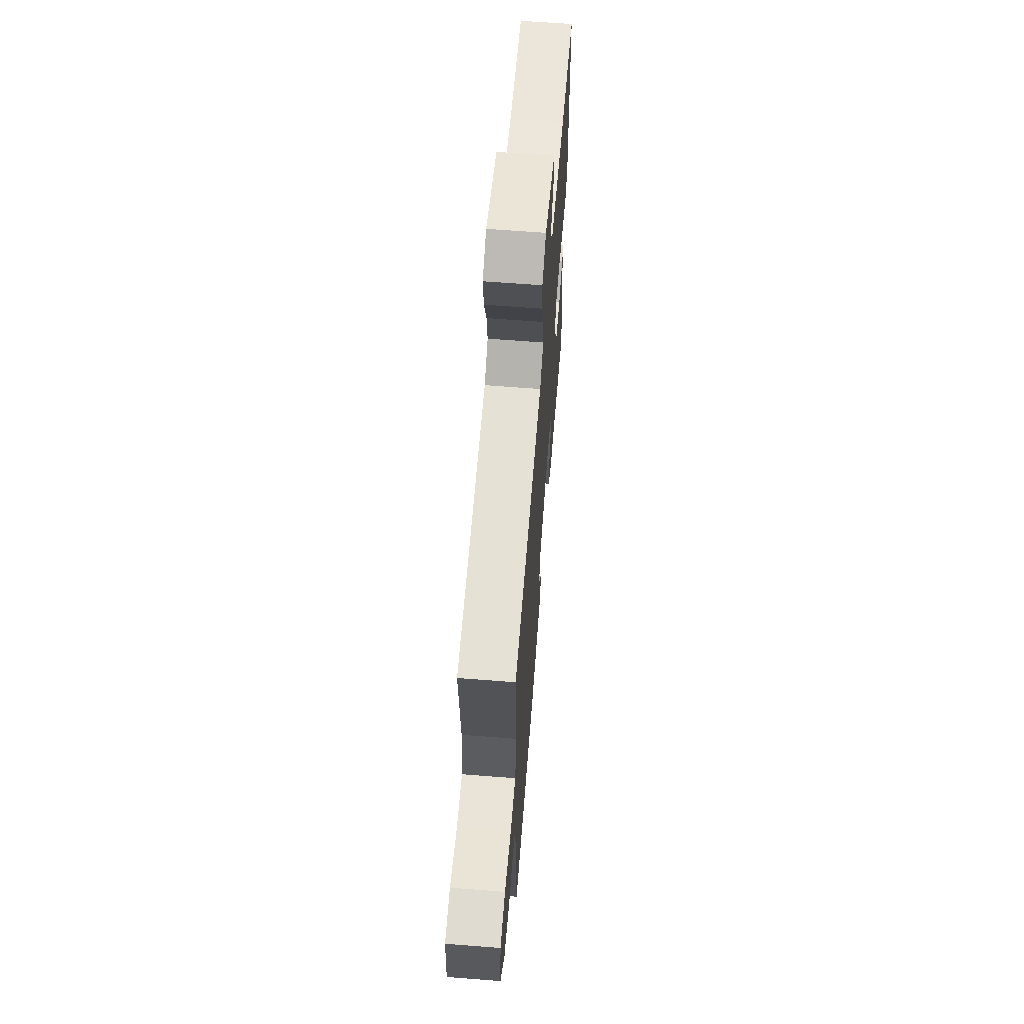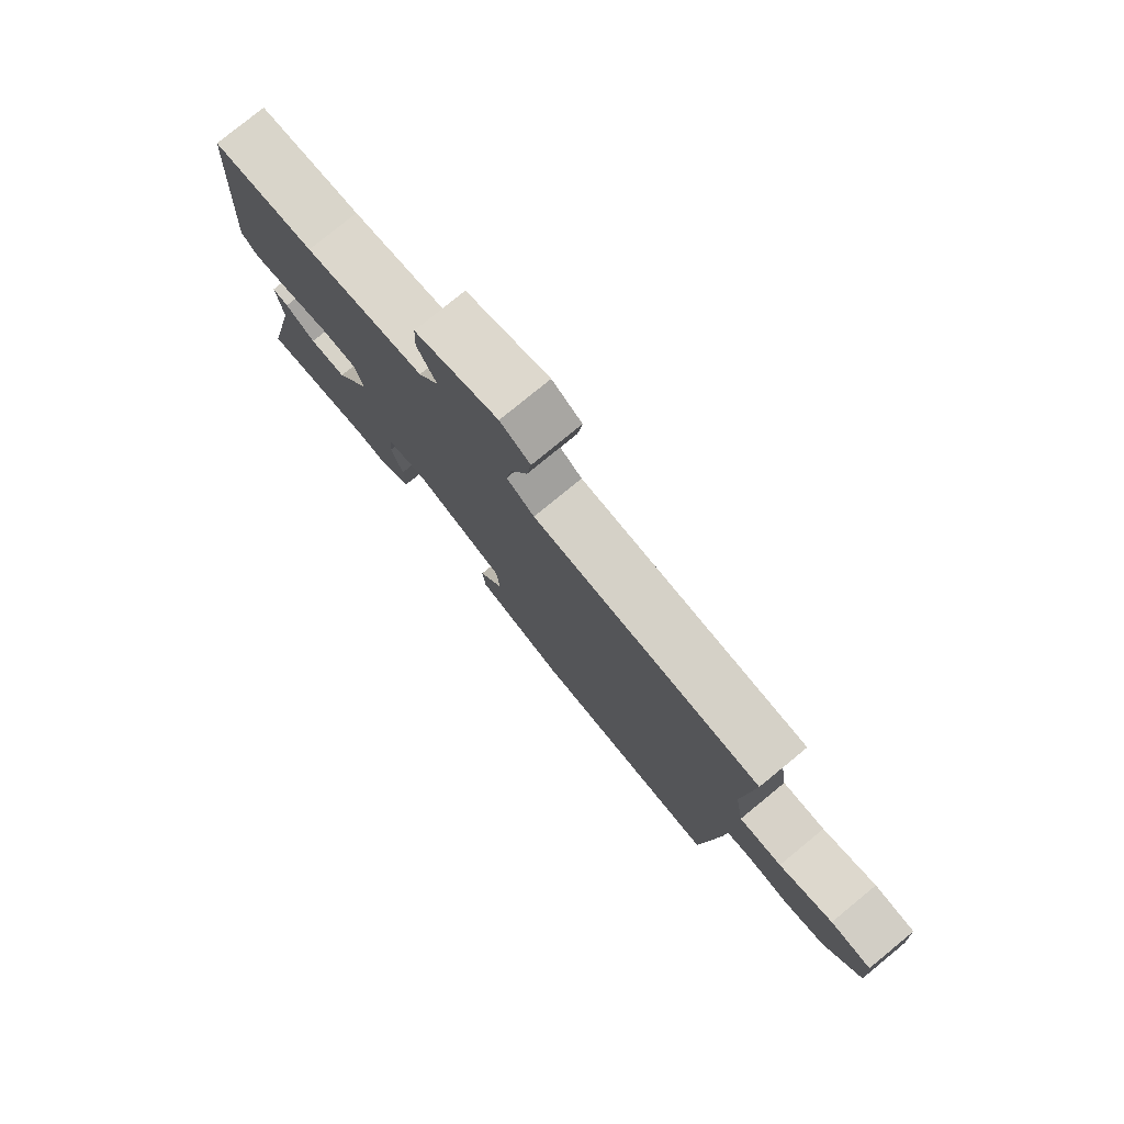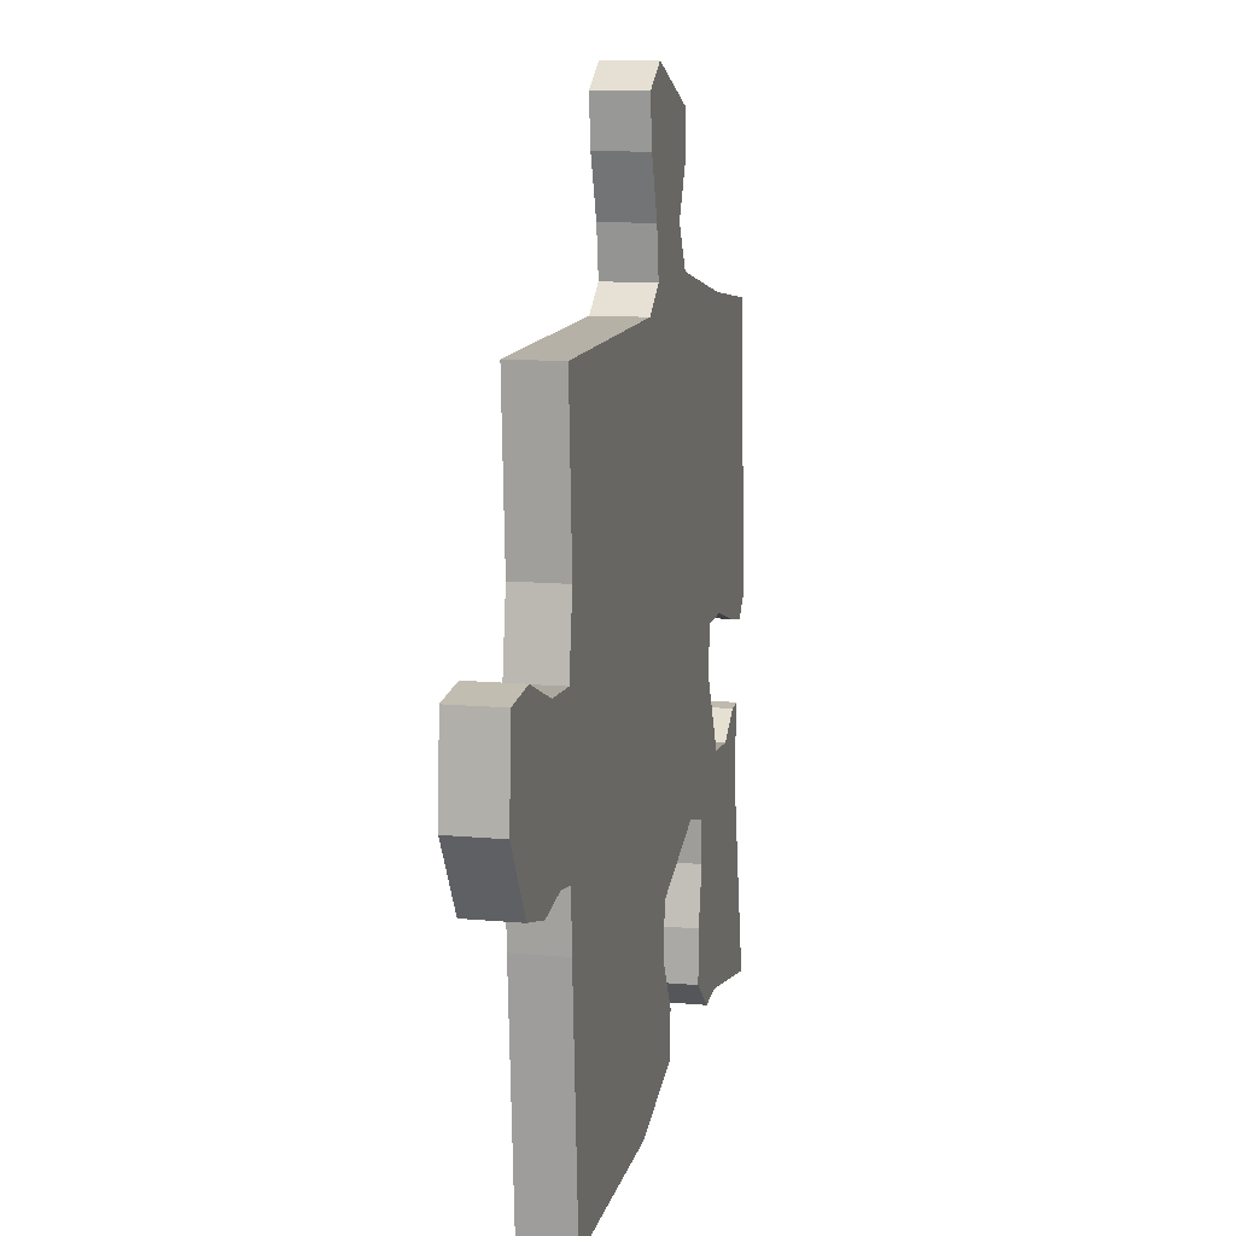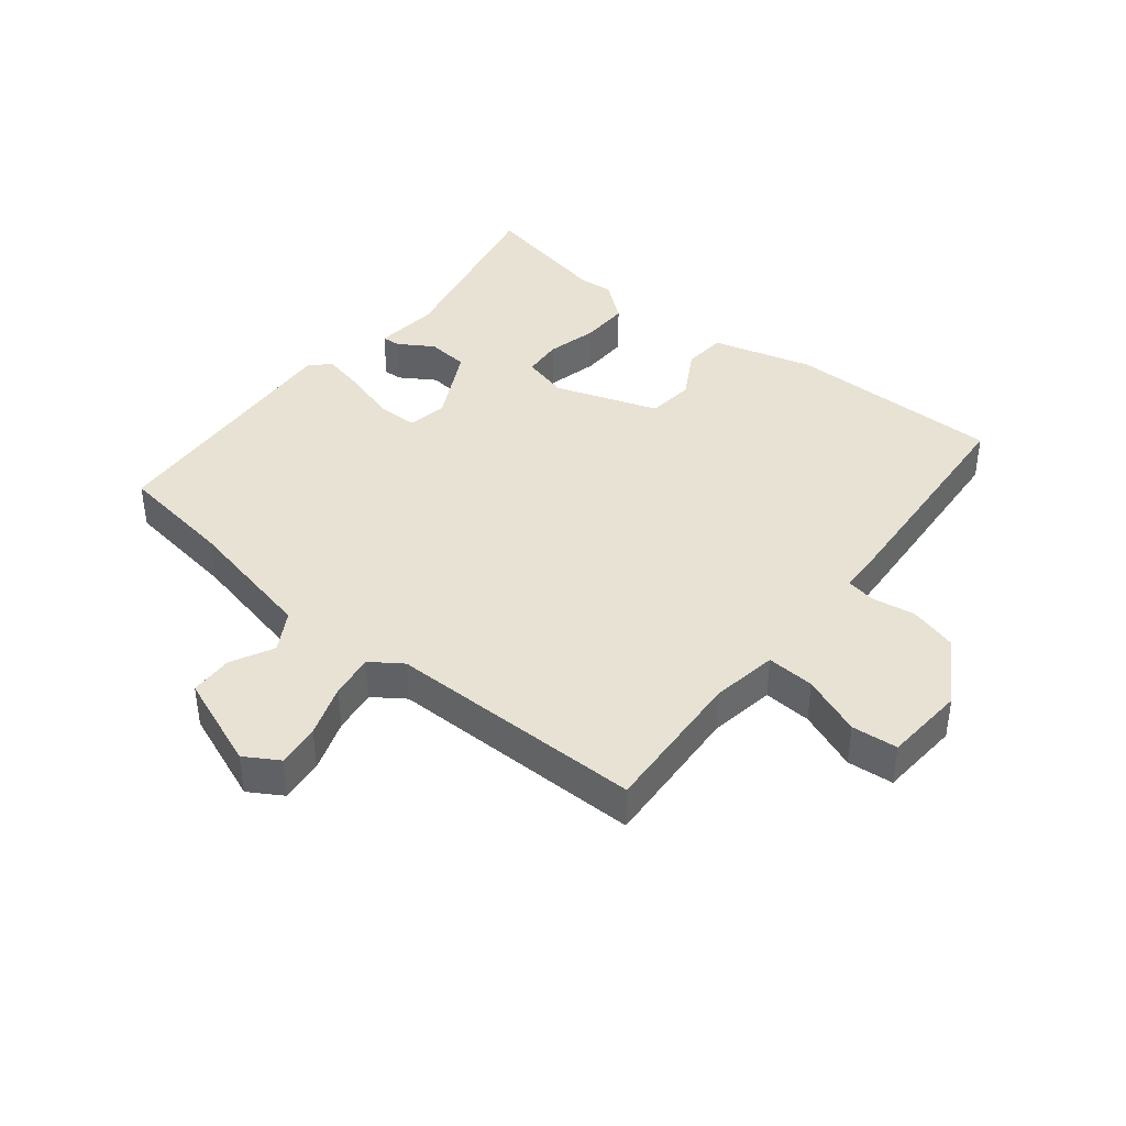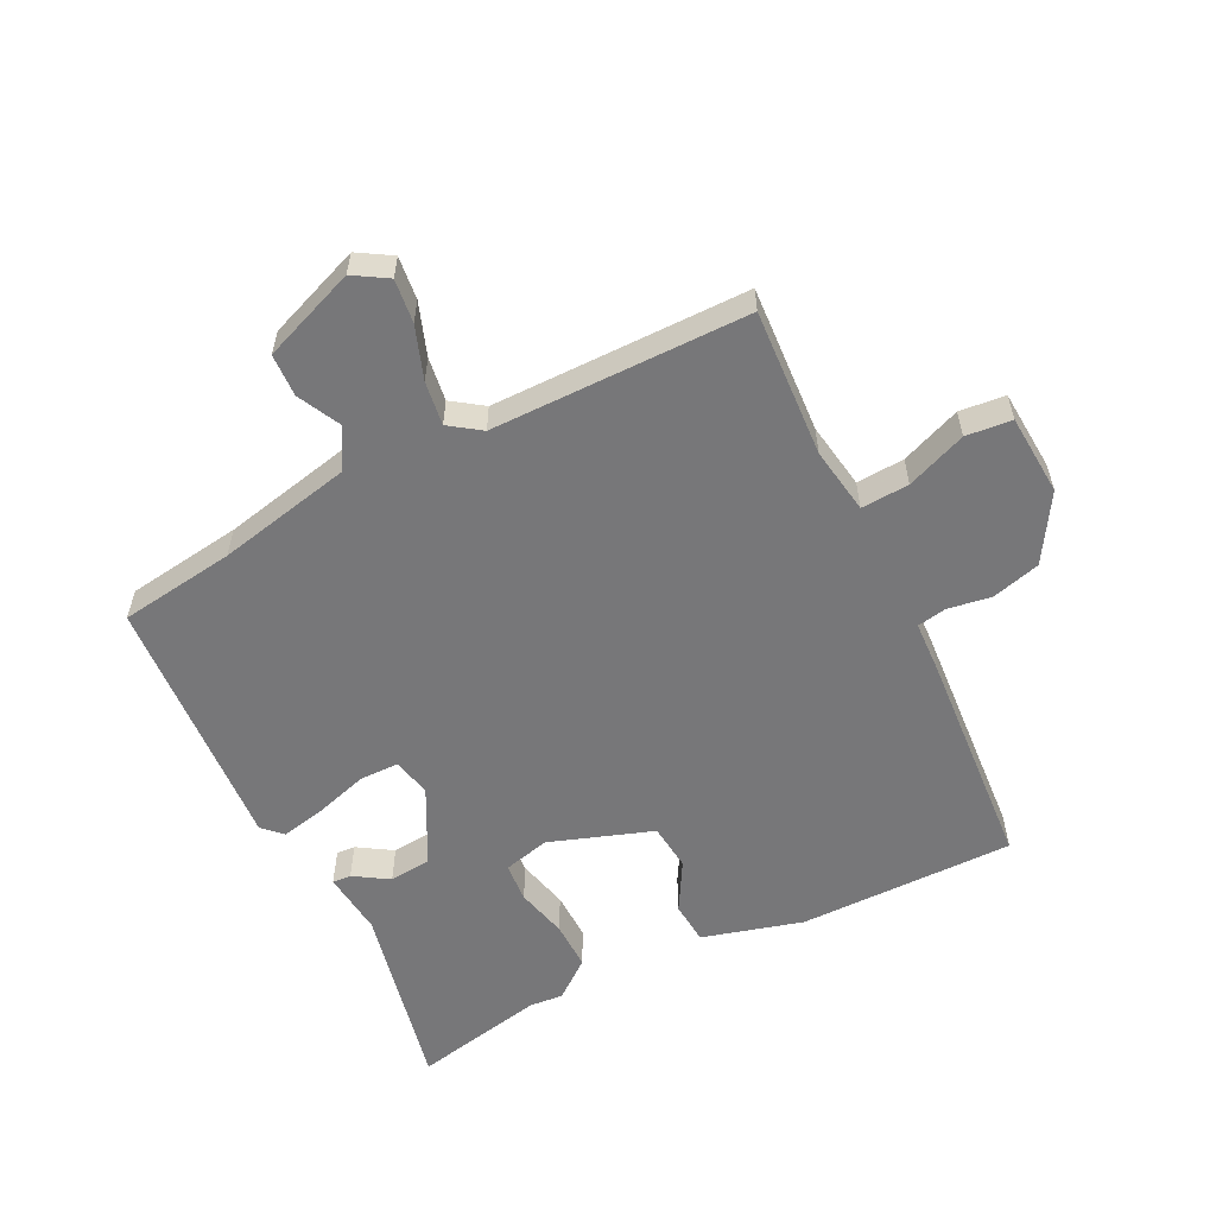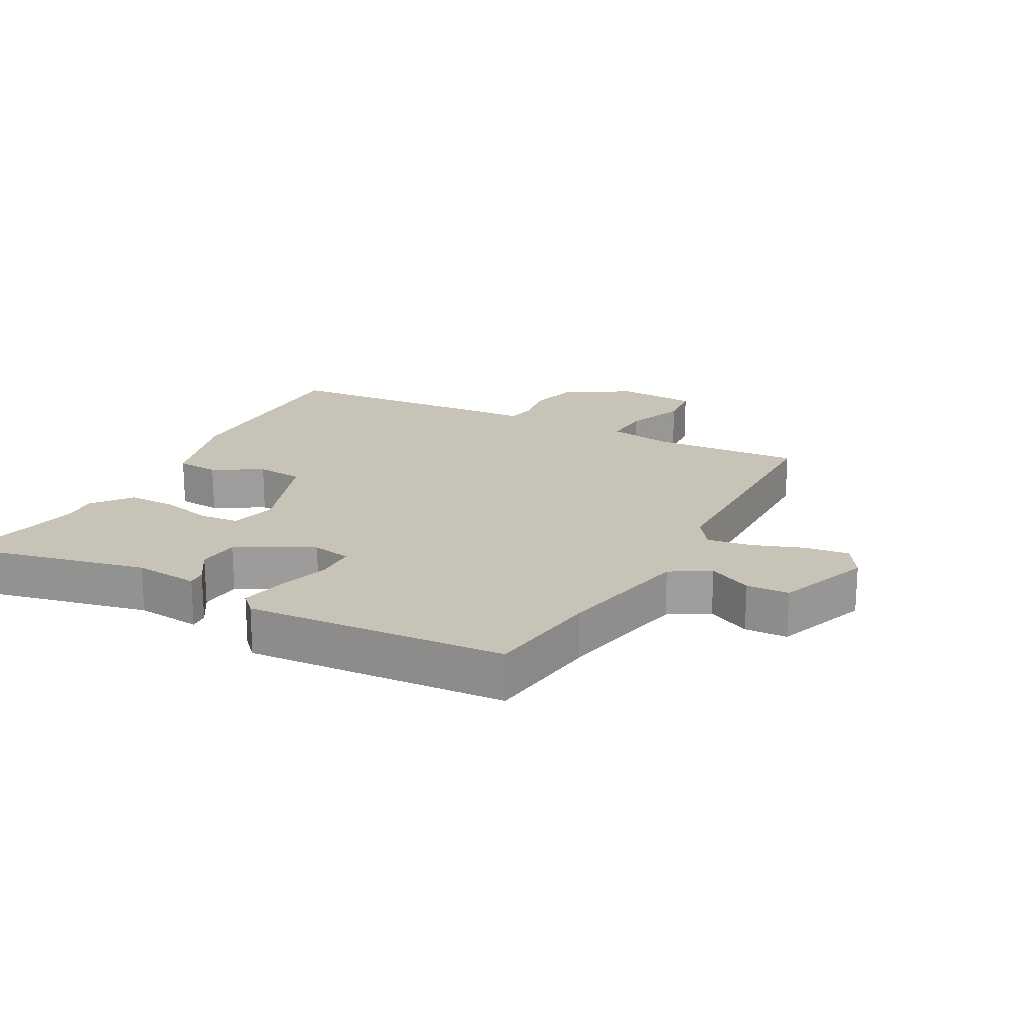
<metadata>
{"format":"obj","ext":"obj","renderer":"f3d","projection":"perspective","resolution":1024,"background":"white","views":[{"elev":64.1,"azim":94.5,"up":"+Z"},{"elev":78.7,"azim":50.7,"up":"+Z"},{"elev":11.7,"azim":102.4,"up":"+Z"},{"elev":40.6,"azim":39.2,"up":"+Y"},{"elev":-57.2,"azim":26.8,"up":"+Y"},{"elev":19.7,"azim":-61.9,"up":"+Y"}]}
</metadata>
<code>
v -0.313 0.07 -0.462
v -0.519 0.07 -0.504
v -0.454 0.07 -0.209
v -0.464 0.07 -0.109
v -0.435 0.07 -0.111
v -0.382 0.07 -0.145
v -0.317 0.07 -0.139
v -0.256 0.07 -0.022
v -0.268 0.07 0.039
v -0.33 0.07 0.04
v -0.411 0.07 0.016
v -0.481 0.07 0.001
v -0.51 0.07 0.03
v -0.482 0.07 0.432
v -0.303 0.07 0.456
v -0.094 0.07 0.5
v -0.058 0.07 0.561
v -0.091 0.07 0.628
v -0.088 0.07 0.694
v 0.057 0.07 0.749
v 0.109 0.07 0.717
v 0.101 0.07 0.65
v 0.072 0.07 0.569
v 0.062 0.07 0.501
v 0.11 0.07 0.467
v 0.507 0.07 0.464
v 0.492 0.07 0.235
v 0.508 0.07 0.132
v 0.582 0.07 0.136
v 0.675 0.07 0.172
v 0.746 0.07 0.165
v 0.754 0.07 0.039
v 0.691 0.07 -0.063
v 0.616 0.07 -0.083
v 0.548 0.07 -0.072
v 0.503 0.07 -0.08
v 0.499 0.07 -0.159
v 0.472 0.07 -0.504
v 0.138 0.07 -0.501
v -0.017 0.07 -0.457
v -0.022 0.07 -0.391
v 0.022 0.07 -0.315
v 0.015 0.07 -0.242
v -0.144 0.07 -0.186
v -0.216 0.07 -0.204
v -0.221 0.07 -0.265
v -0.202 0.07 -0.345
v -0.201 0.07 -0.42
v -0.261 0.07 -0.467
v -0.313 0 -0.462
v -0.519 0 -0.504
v -0.454 0 -0.209
v -0.464 0 -0.109
v -0.435 0 -0.111
v -0.382 0 -0.145
v -0.317 0 -0.139
v -0.256 0 -0.022
v -0.268 0 0.039
v -0.33 0 0.04
v -0.411 0 0.016
v -0.481 0 0.001
v -0.51 0 0.03
v -0.482 0 0.432
v -0.303 0 0.456
v -0.094 0 0.5
v -0.058 0 0.561
v -0.091 0 0.628
v -0.088 0 0.694
v 0.057 0 0.749
v 0.109 0 0.717
v 0.101 0 0.65
v 0.072 0 0.569
v 0.062 0 0.501
v 0.11 0 0.467
v 0.507 0 0.464
v 0.492 0 0.235
v 0.508 0 0.132
v 0.582 0 0.136
v 0.675 0 0.172
v 0.746 0 0.165
v 0.754 0 0.039
v 0.691 0 -0.063
v 0.616 0 -0.083
v 0.548 0 -0.072
v 0.503 0 -0.08
v 0.499 0 -0.159
v 0.472 0 -0.504
v 0.138 0 -0.501
v -0.017 0 -0.457
v -0.022 0 -0.391
v 0.022 0 -0.315
v 0.015 0 -0.242
v -0.144 0 -0.186
v -0.216 0 -0.204
v -0.221 0 -0.265
v -0.202 0 -0.345
v -0.201 0 -0.42
v -0.261 0 -0.467
f 46 47 48 49
f 45 46 49 1
f 39 40 41 42
f 39 42 43
f 36 37 38 39
f 36 39 43
f 32 33 34 35
f 32 35 36
f 29 30 31 32
f 28 29 32 36
f 27 28 36 43
f 25 26 27 43
f 20 21 22 23
f 20 23 24
f 17 18 19 20
f 16 17 20 24
f 15 16 24 25
f 10 11 12 13
f 10 13 14 15
f 3 4 5 6
f 3 6 7
f 45 1 2 3
f 44 45 3 7
f 25 43 44
f 9 10 15 25
f 8 9 25 44
f 7 8 44
f 98 97 96 95
f 50 98 95 94
f 91 90 89 88
f 92 91 88
f 88 87 86 85
f 92 88 85
f 84 83 82 81
f 85 84 81
f 81 80 79 78
f 85 81 78 77
f 92 85 77 76
f 92 76 75 74
f 72 71 70 69
f 73 72 69
f 69 68 67 66
f 73 69 66 65
f 74 73 65 64
f 62 61 60 59
f 64 63 62 59
f 55 54 53 52
f 56 55 52
f 52 51 50 94
f 56 52 94 93
f 93 92 74
f 74 64 59 58
f 93 74 58 57
f 93 57 56
f 1 50 51 2
f 2 51 52 3
f 3 52 53 4
f 4 53 54 5
f 5 54 55 6
f 6 55 56 7
f 7 56 57 8
f 8 57 58 9
f 9 58 59 10
f 10 59 60 11
f 11 60 61 12
f 12 61 62 13
f 13 62 63 14
f 14 63 64 15
f 15 64 65 16
f 16 65 66 17
f 17 66 67 18
f 18 67 68 19
f 19 68 69 20
f 20 69 70 21
f 21 70 71 22
f 22 71 72 23
f 23 72 73 24
f 24 73 74 25
f 25 74 75 26
f 26 75 76 27
f 27 76 77 28
f 28 77 78 29
f 29 78 79 30
f 30 79 80 31
f 31 80 81 32
f 32 81 82 33
f 33 82 83 34
f 34 83 84 35
f 35 84 85 36
f 36 85 86 37
f 37 86 87 38
f 38 87 88 39
f 39 88 89 40
f 40 89 90 41
f 41 90 91 42
f 42 91 92 43
f 43 92 93 44
f 44 93 94 45
f 45 94 95 46
f 46 95 96 47
f 47 96 97 48
f 48 97 98 49
f 49 98 50 1

</code>
